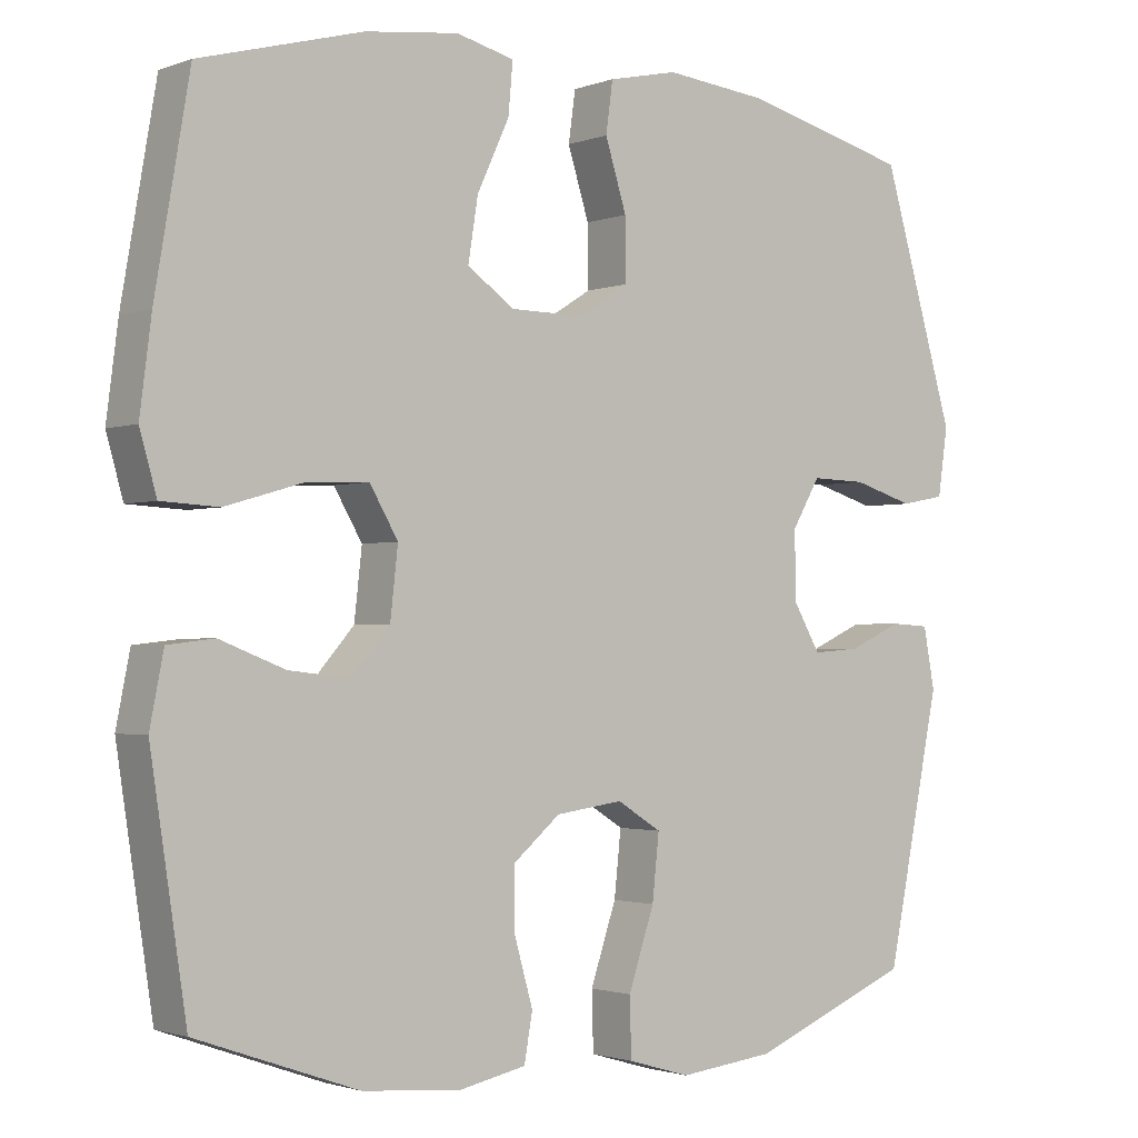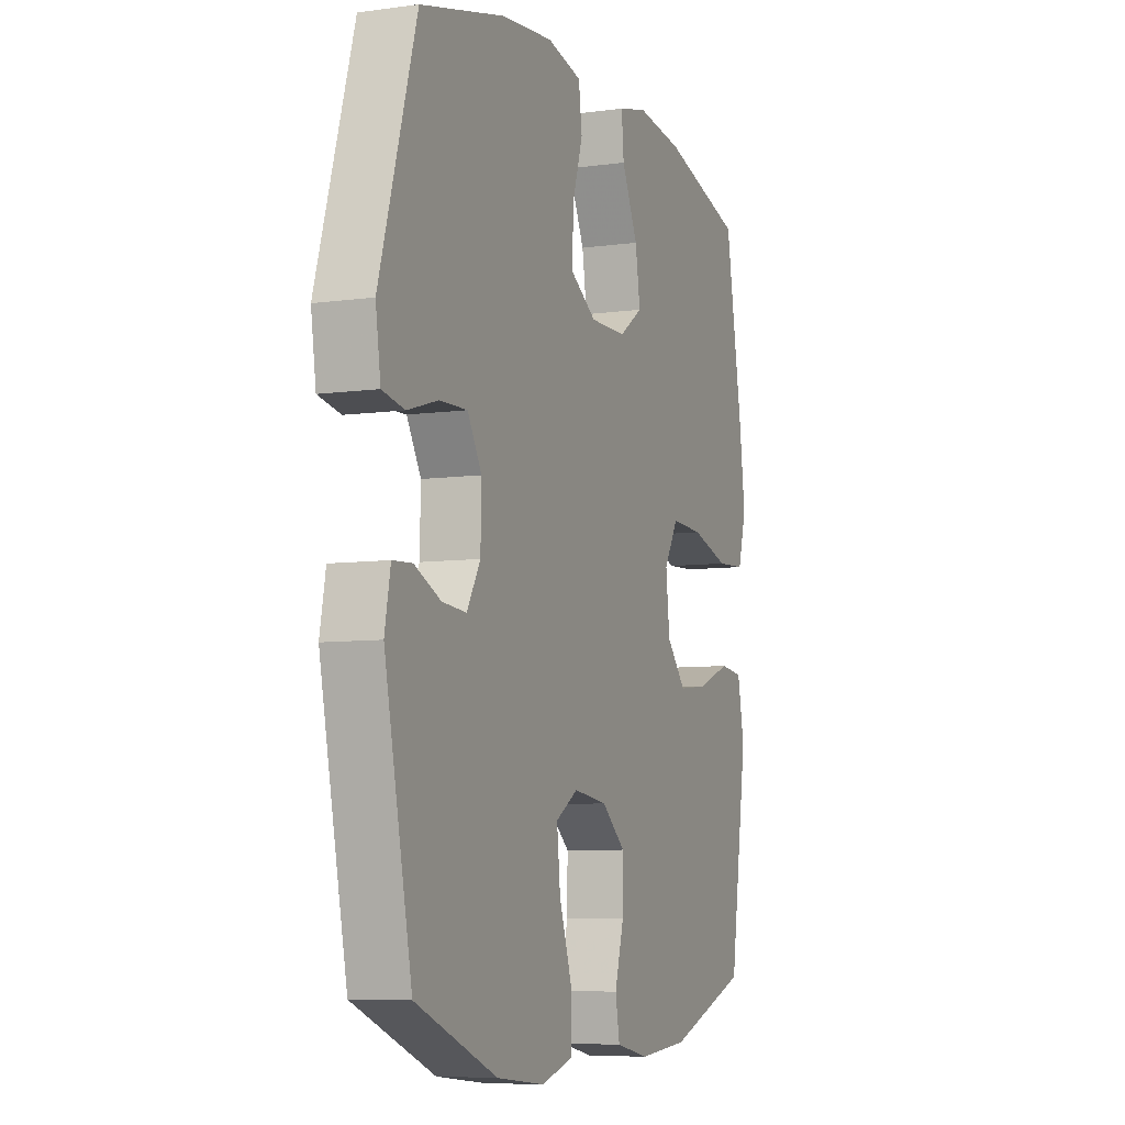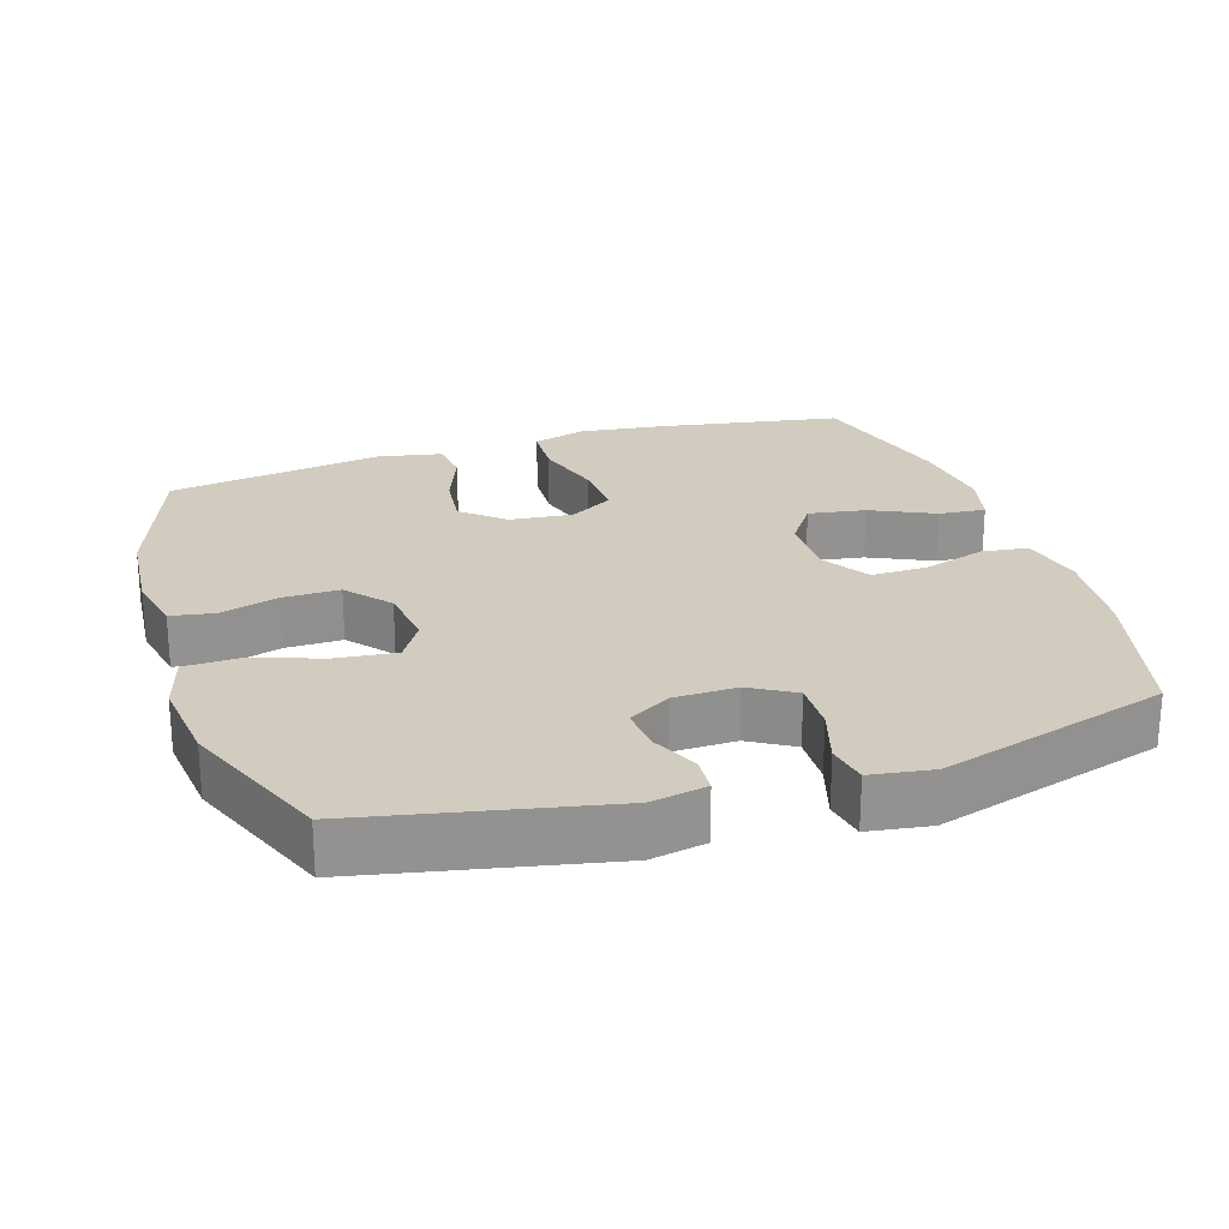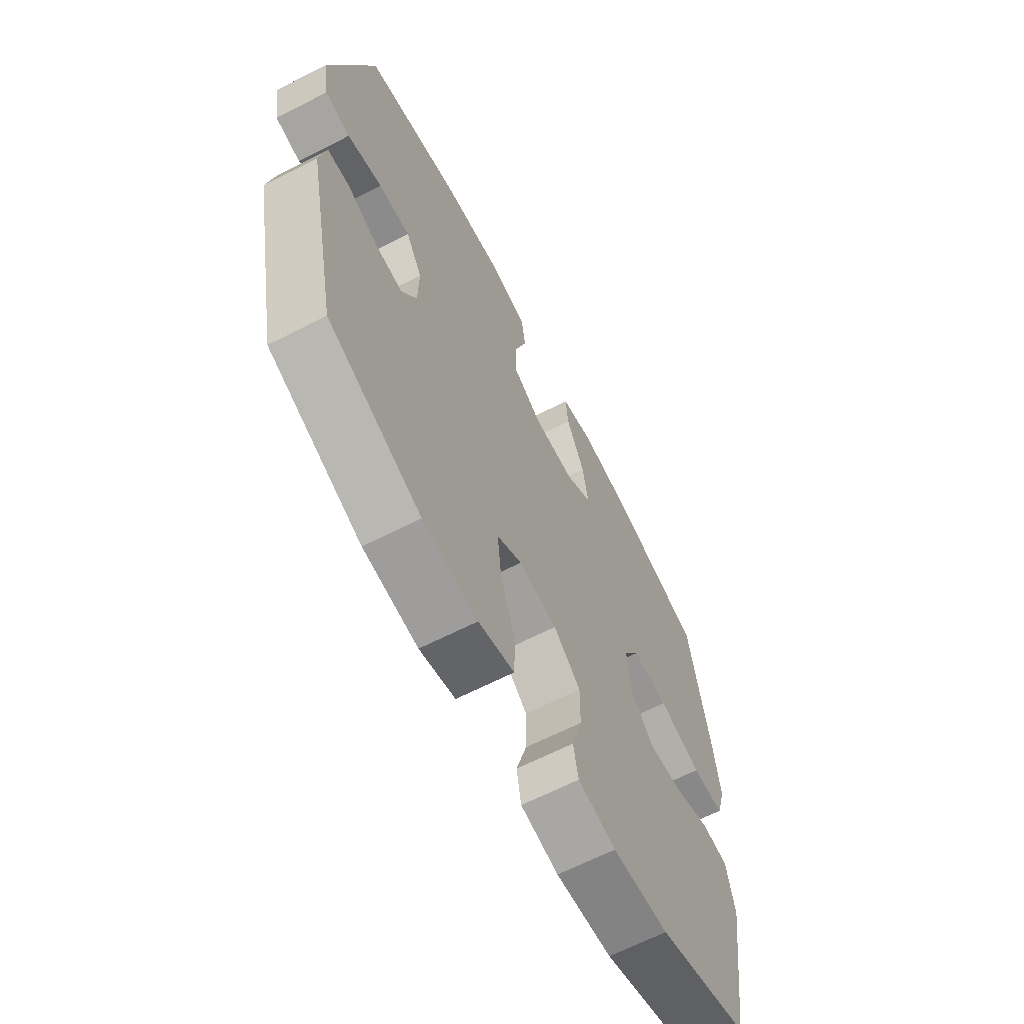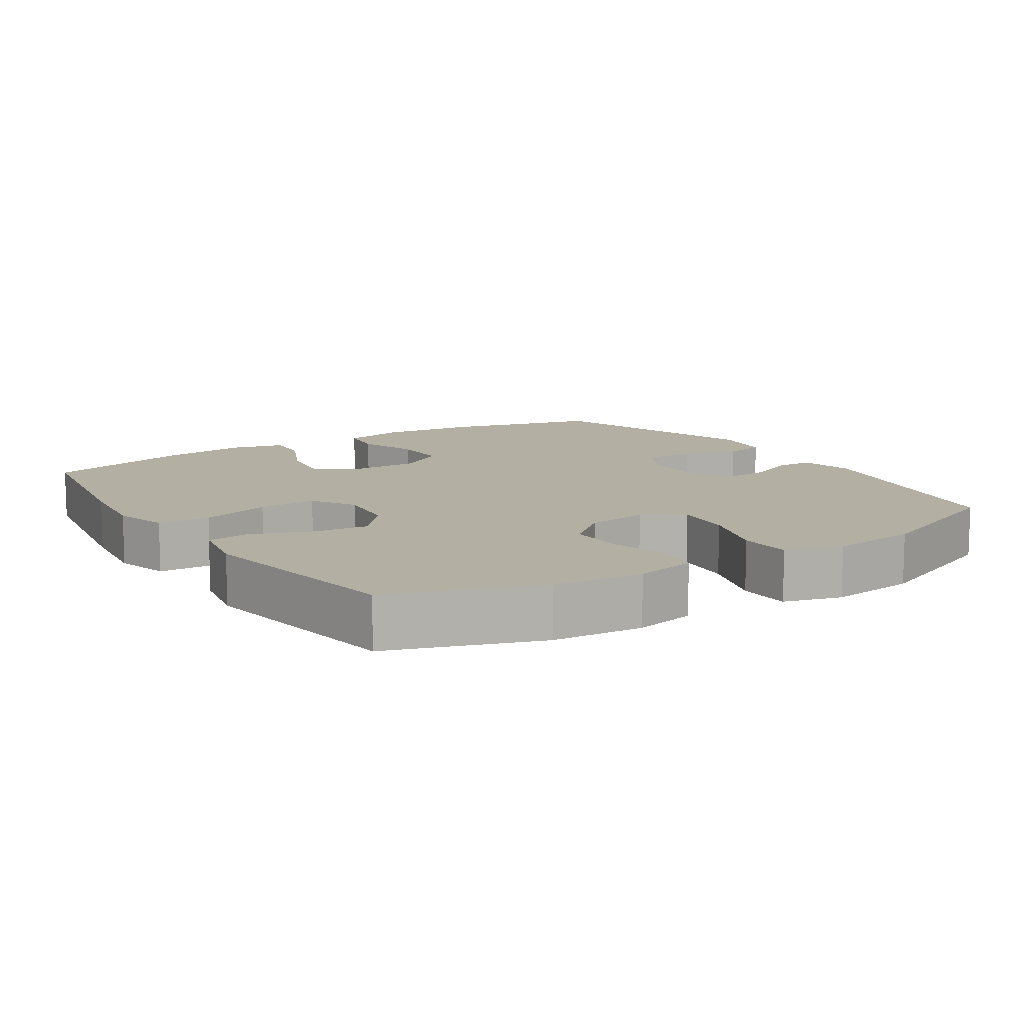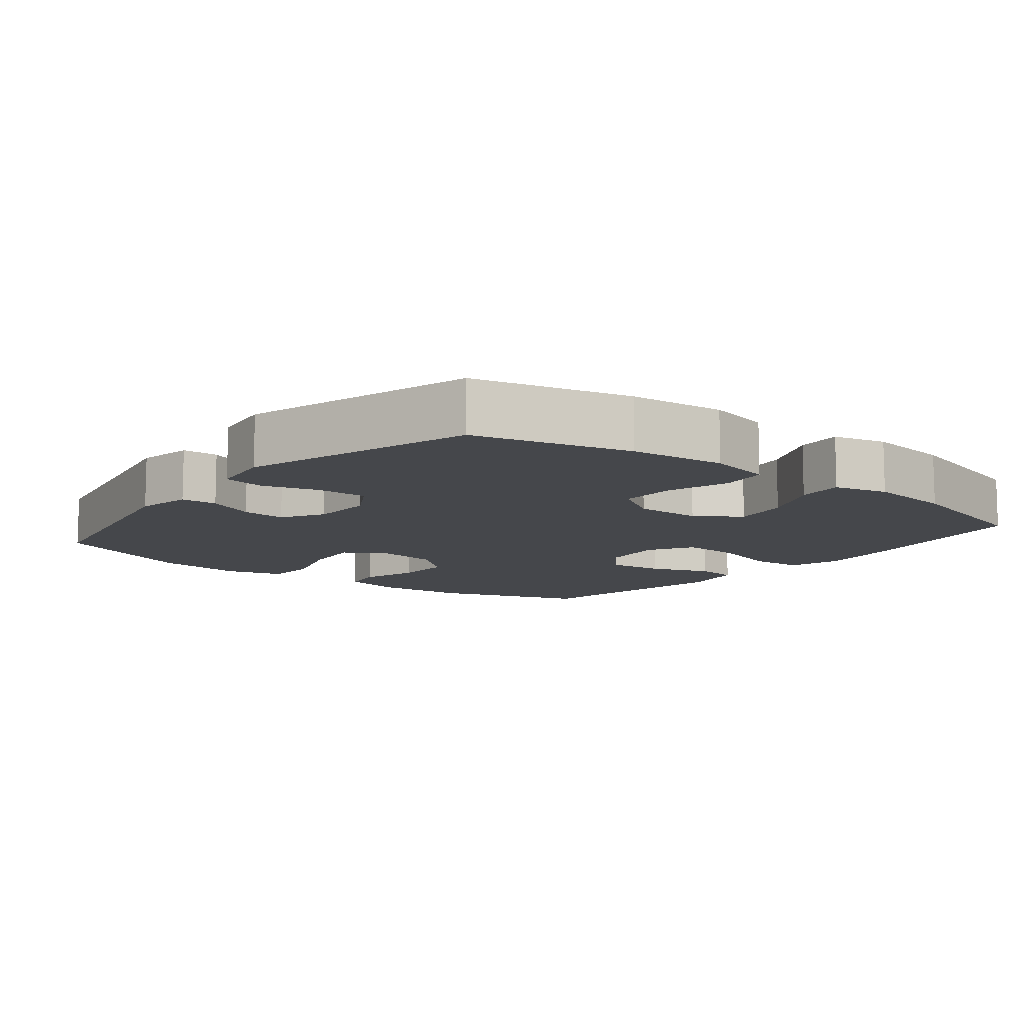
<metadata>
{"format":"obj","ext":"obj","renderer":"f3d","projection":"perspective","resolution":1024,"background":"white","views":[{"elev":-1.8,"azim":142.1,"up":"+Z"},{"elev":-7.2,"azim":-68.3,"up":"+Z"},{"elev":24.0,"azim":-107.7,"up":"+Y"},{"elev":-65.3,"azim":-62.8,"up":"+Z"},{"elev":11.2,"azim":146.9,"up":"+Y"},{"elev":-10.4,"azim":-38.7,"up":"+Y"}]}
</metadata>
<code>
v -0.5 0.07 -0.5
v -0.571 0.07 -0.155
v -0.556 0.07 -0.076
v -0.505 0.07 -0.073
v -0.436 0.07 -0.104
v -0.373 0.07 -0.109
v -0.338 0.07 -0.049
v -0.336 0.07 0.04
v -0.373 0.07 0.103
v -0.445 0.07 0.101
v -0.525 0.07 0.077
v -0.583 0.07 0.088
v -0.596 0.07 0.176
v -0.5 0.07 0.5
v -0.28 0.07 0.556
v -0.145 0.07 0.57
v -0.054 0.07 0.55
v -0.045 0.07 0.484
v -0.073 0.07 0.395
v -0.074 0.07 0.315
v -0.007 0.07 0.273
v 0.088 0.07 0.274
v 0.15 0.07 0.317
v 0.137 0.07 0.398
v 0.095 0.07 0.488
v 0.089 0.07 0.554
v 0.165 0.07 0.573
v 0.287 0.07 0.558
v 0.5 0.07 0.5
v 0.545 0.07 0.239
v 0.56 0.07 0.121
v 0.538 0.07 0.044
v 0.463 0.07 0.04
v 0.364 0.07 0.069
v 0.28 0.07 0.073
v 0.243 0.07 0.01
v 0.253 0.07 -0.079
v 0.304 0.07 -0.137
v 0.383 0.07 -0.128
v 0.468 0.07 -0.095
v 0.529 0.07 -0.102
v 0.547 0.07 -0.193
v 0.5 0.07 -0.5
v 0.288 0.07 -0.575
v 0.159 0.07 -0.586
v 0.072 0.07 -0.568
v 0.061 0.07 -0.507
v 0.085 0.07 -0.423
v 0.086 0.07 -0.343
v 0.024 0.07 -0.291
v -0.064 0.07 -0.279
v -0.122 0.07 -0.315
v -0.113 0.07 -0.399
v -0.079 0.07 -0.5
v -0.081 0.07 -0.576
v -0.163 0.07 -0.6
v -0.288 0.07 -0.586
v -0.5 0 -0.5
v -0.571 0 -0.155
v -0.556 0 -0.076
v -0.505 0 -0.073
v -0.436 0 -0.104
v -0.373 0 -0.109
v -0.338 0 -0.049
v -0.336 0 0.04
v -0.373 0 0.103
v -0.445 0 0.101
v -0.525 0 0.077
v -0.583 0 0.088
v -0.596 0 0.176
v -0.5 0 0.5
v -0.28 0 0.556
v -0.145 0 0.57
v -0.054 0 0.55
v -0.045 0 0.484
v -0.073 0 0.395
v -0.074 0 0.315
v -0.007 0 0.273
v 0.088 0 0.274
v 0.15 0 0.317
v 0.137 0 0.398
v 0.095 0 0.488
v 0.089 0 0.554
v 0.165 0 0.573
v 0.287 0 0.558
v 0.5 0 0.5
v 0.545 0 0.239
v 0.56 0 0.121
v 0.538 0 0.044
v 0.463 0 0.04
v 0.364 0 0.069
v 0.28 0 0.073
v 0.243 0 0.01
v 0.253 0 -0.079
v 0.304 0 -0.137
v 0.383 0 -0.128
v 0.468 0 -0.095
v 0.529 0 -0.102
v 0.547 0 -0.193
v 0.5 0 -0.5
v 0.288 0 -0.575
v 0.159 0 -0.586
v 0.072 0 -0.568
v 0.061 0 -0.507
v 0.085 0 -0.423
v 0.086 0 -0.343
v 0.024 0 -0.291
v -0.064 0 -0.279
v -0.122 0 -0.315
v -0.113 0 -0.399
v -0.079 0 -0.5
v -0.081 0 -0.576
v -0.163 0 -0.6
v -0.288 0 -0.586
f 53 54 55 56
f 52 53 56 57
f 45 46 47 48
f 45 48 49
f 44 45 49
f 43 44 49
f 42 43 49 50
f 39 40 41 42
f 38 39 42 50
f 31 32 33 34
f 31 34 35
f 30 31 35
f 29 30 35
f 28 29 35 36
f 24 25 26 27
f 23 24 27 28
f 16 17 18 19
f 16 19 20
f 15 16 20
f 14 15 20
f 13 14 20 21
f 10 11 12 13
f 9 10 13 21
f 2 3 4 5
f 2 5 6
f 52 57 1 2
f 51 52 2 6
f 37 38 50 51
f 36 37 51 6
f 23 28 36
f 22 23 36 6
f 8 9 21 22
f 7 8 22
f 6 7 22
f 113 112 111 110
f 114 113 110 109
f 105 104 103 102
f 106 105 102
f 106 102 101
f 106 101 100
f 107 106 100 99
f 99 98 97 96
f 107 99 96 95
f 91 90 89 88
f 92 91 88
f 92 88 87
f 92 87 86
f 93 92 86 85
f 84 83 82 81
f 85 84 81 80
f 76 75 74 73
f 77 76 73
f 77 73 72
f 77 72 71
f 78 77 71 70
f 70 69 68 67
f 78 70 67 66
f 62 61 60 59
f 63 62 59
f 59 58 114 109
f 63 59 109 108
f 108 107 95 94
f 63 108 94 93
f 93 85 80
f 63 93 80 79
f 79 78 66 65
f 79 65 64
f 79 64 63
f 1 58 59 2
f 2 59 60 3
f 3 60 61 4
f 4 61 62 5
f 5 62 63 6
f 6 63 64 7
f 7 64 65 8
f 8 65 66 9
f 9 66 67 10
f 10 67 68 11
f 11 68 69 12
f 12 69 70 13
f 13 70 71 14
f 14 71 72 15
f 15 72 73 16
f 16 73 74 17
f 17 74 75 18
f 18 75 76 19
f 19 76 77 20
f 20 77 78 21
f 21 78 79 22
f 22 79 80 23
f 23 80 81 24
f 24 81 82 25
f 25 82 83 26
f 26 83 84 27
f 27 84 85 28
f 28 85 86 29
f 29 86 87 30
f 30 87 88 31
f 31 88 89 32
f 32 89 90 33
f 33 90 91 34
f 34 91 92 35
f 35 92 93 36
f 36 93 94 37
f 37 94 95 38
f 38 95 96 39
f 39 96 97 40
f 40 97 98 41
f 41 98 99 42
f 42 99 100 43
f 43 100 101 44
f 44 101 102 45
f 45 102 103 46
f 46 103 104 47
f 47 104 105 48
f 48 105 106 49
f 49 106 107 50
f 50 107 108 51
f 51 108 109 52
f 52 109 110 53
f 53 110 111 54
f 54 111 112 55
f 55 112 113 56
f 56 113 114 57
f 57 114 58 1

</code>
